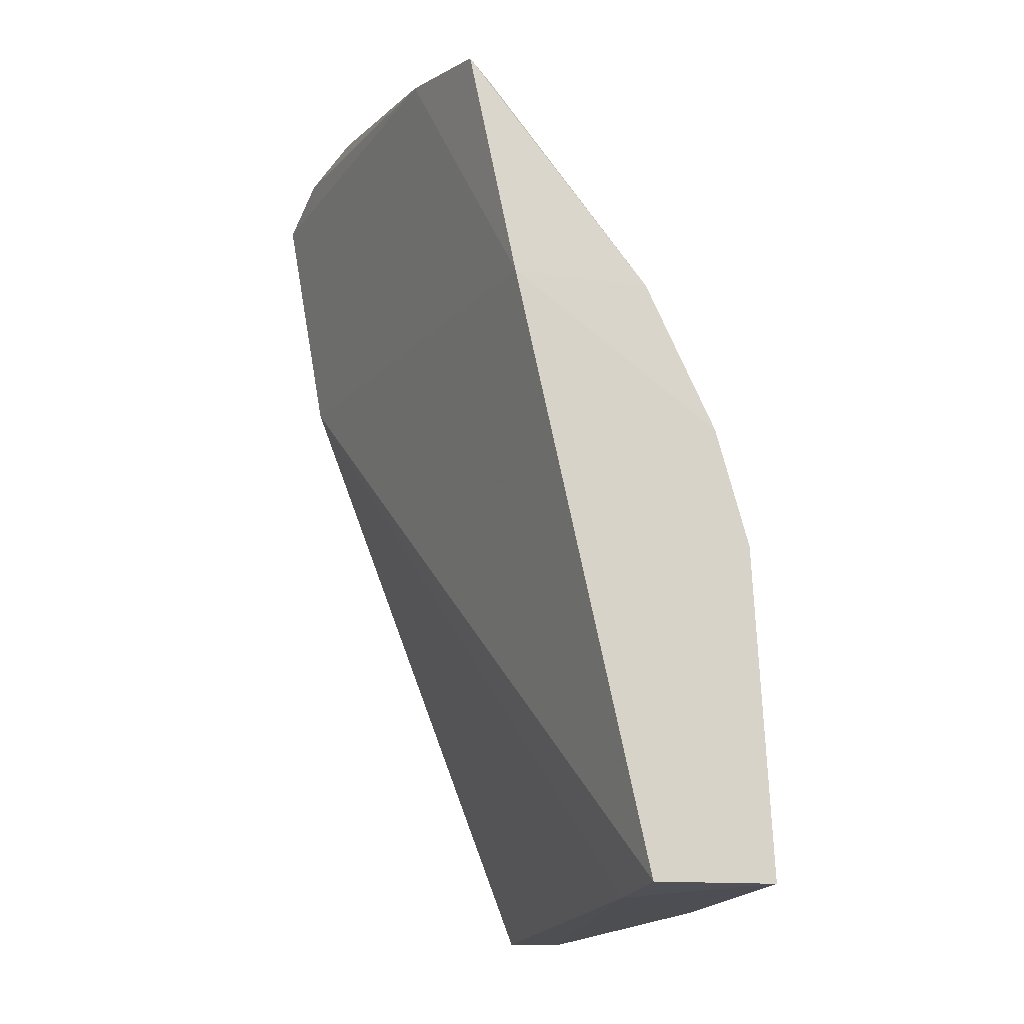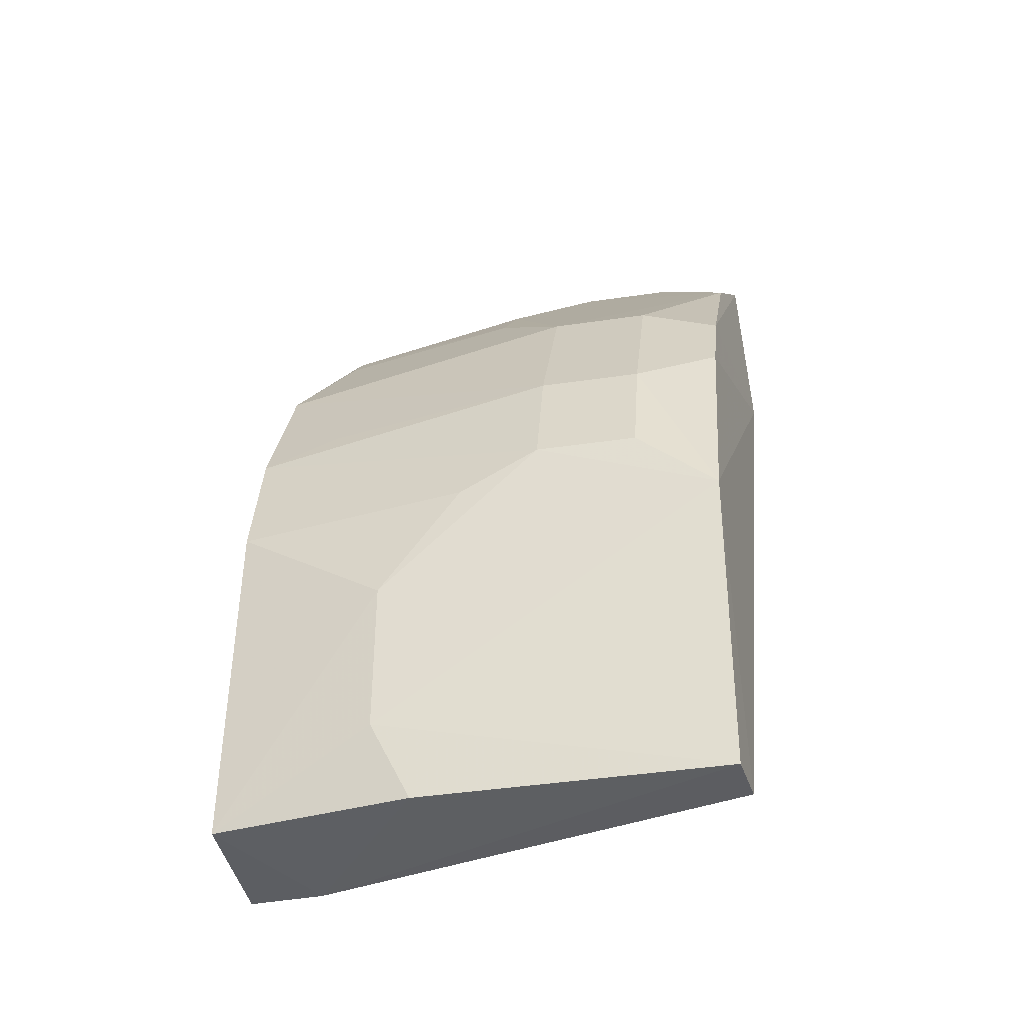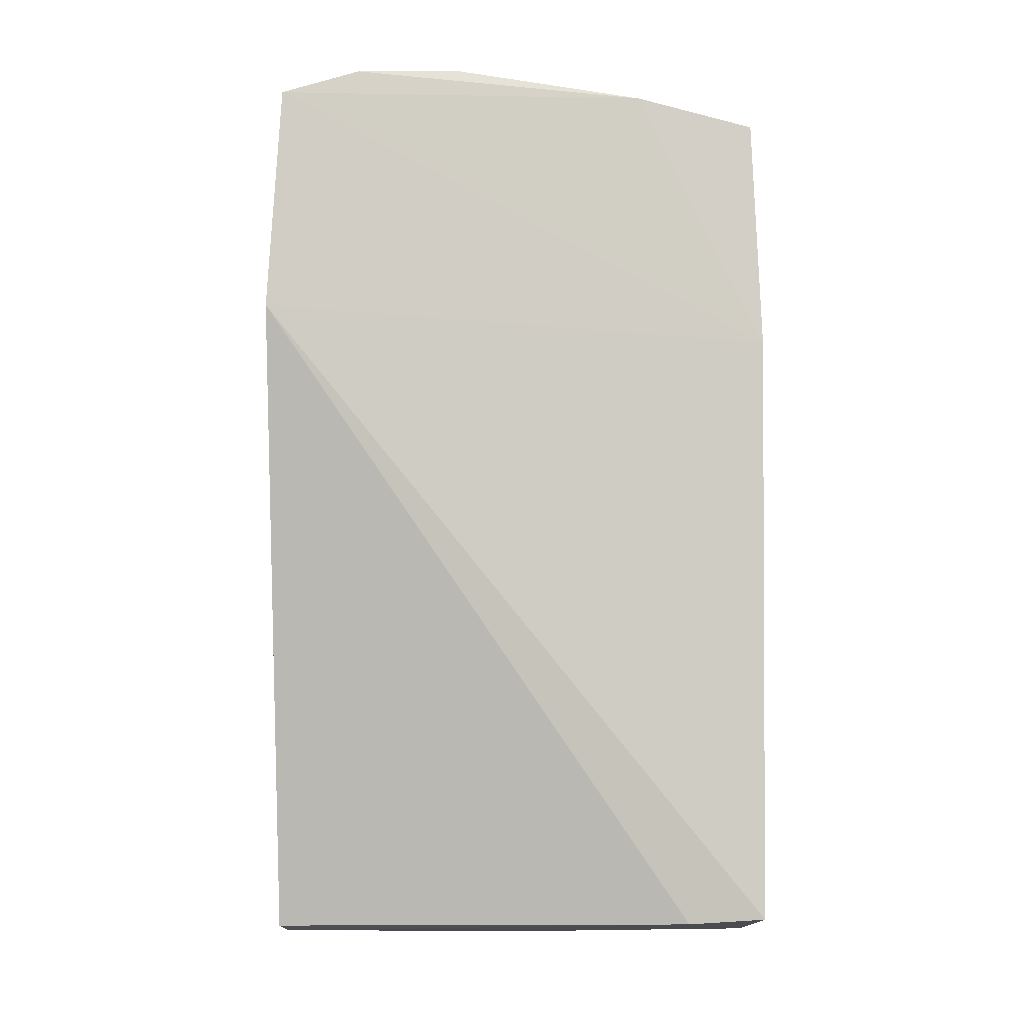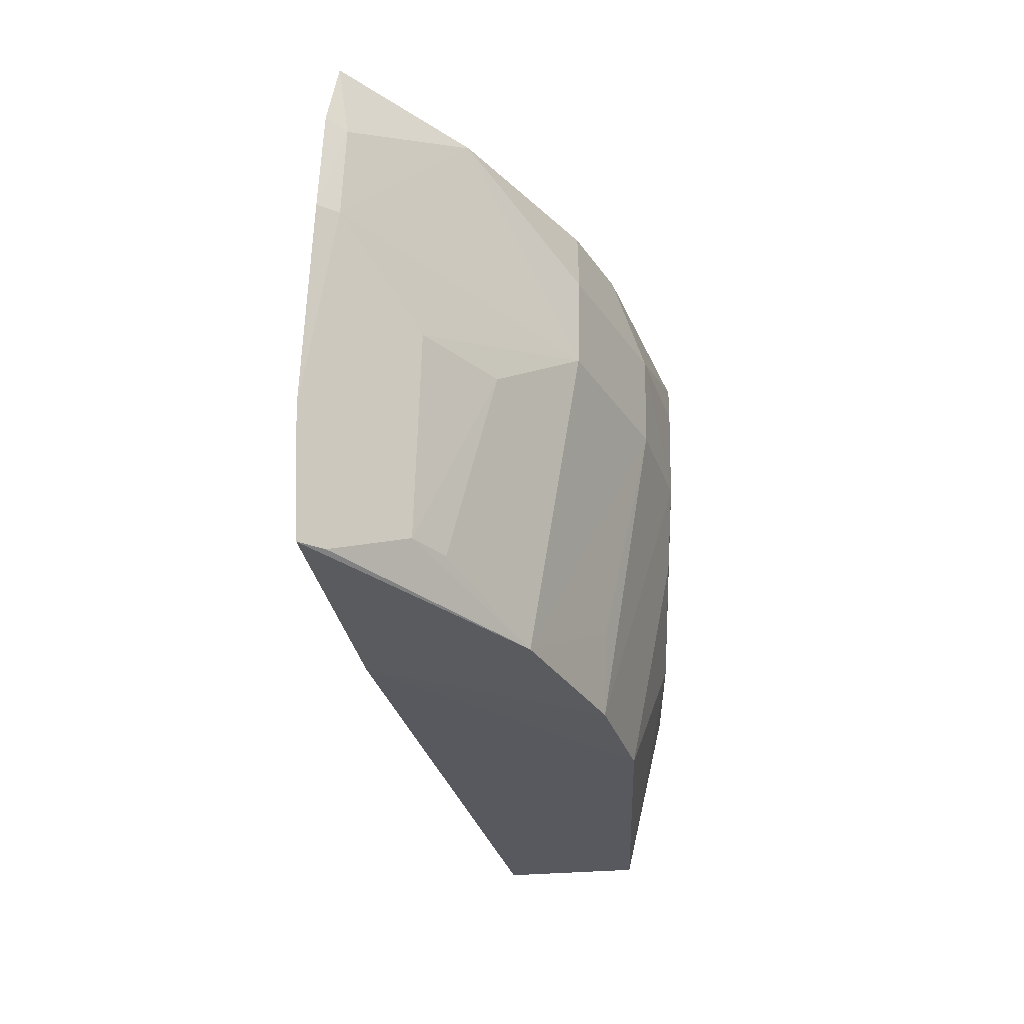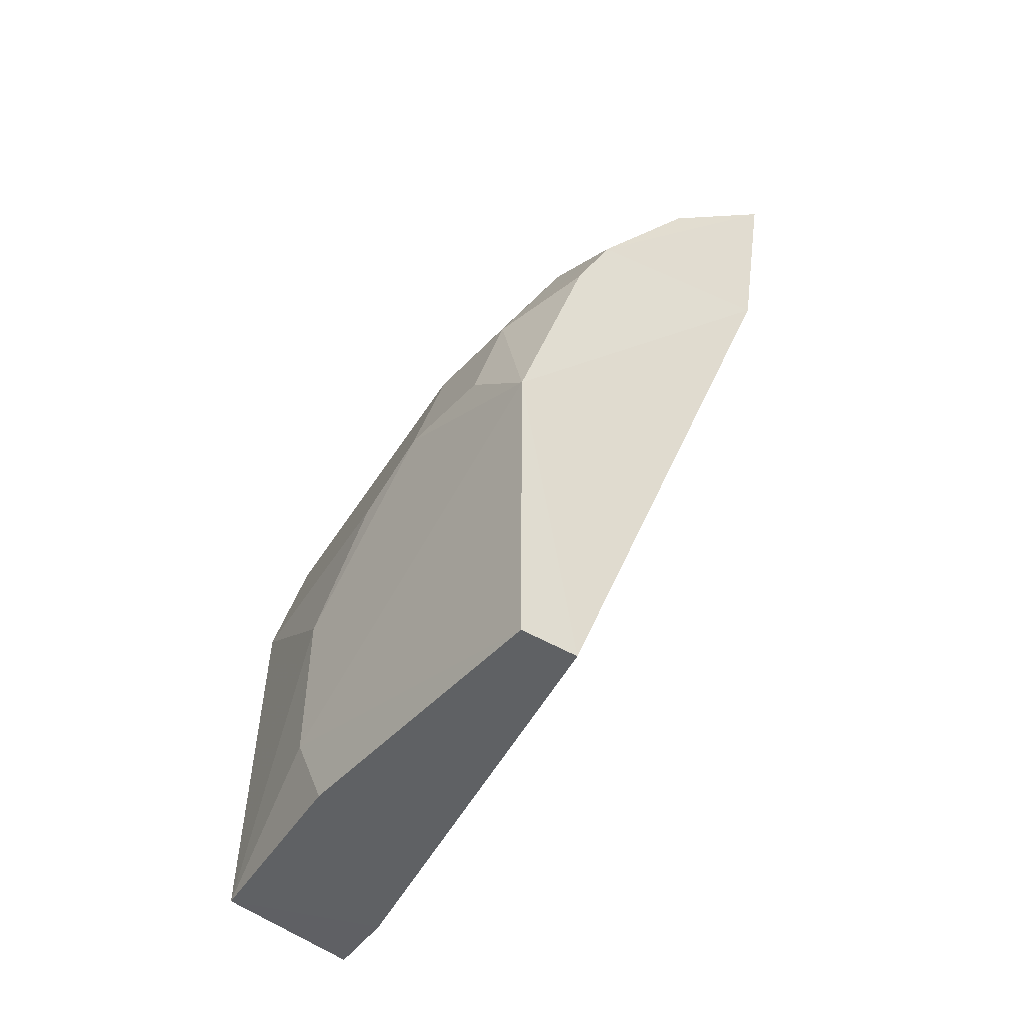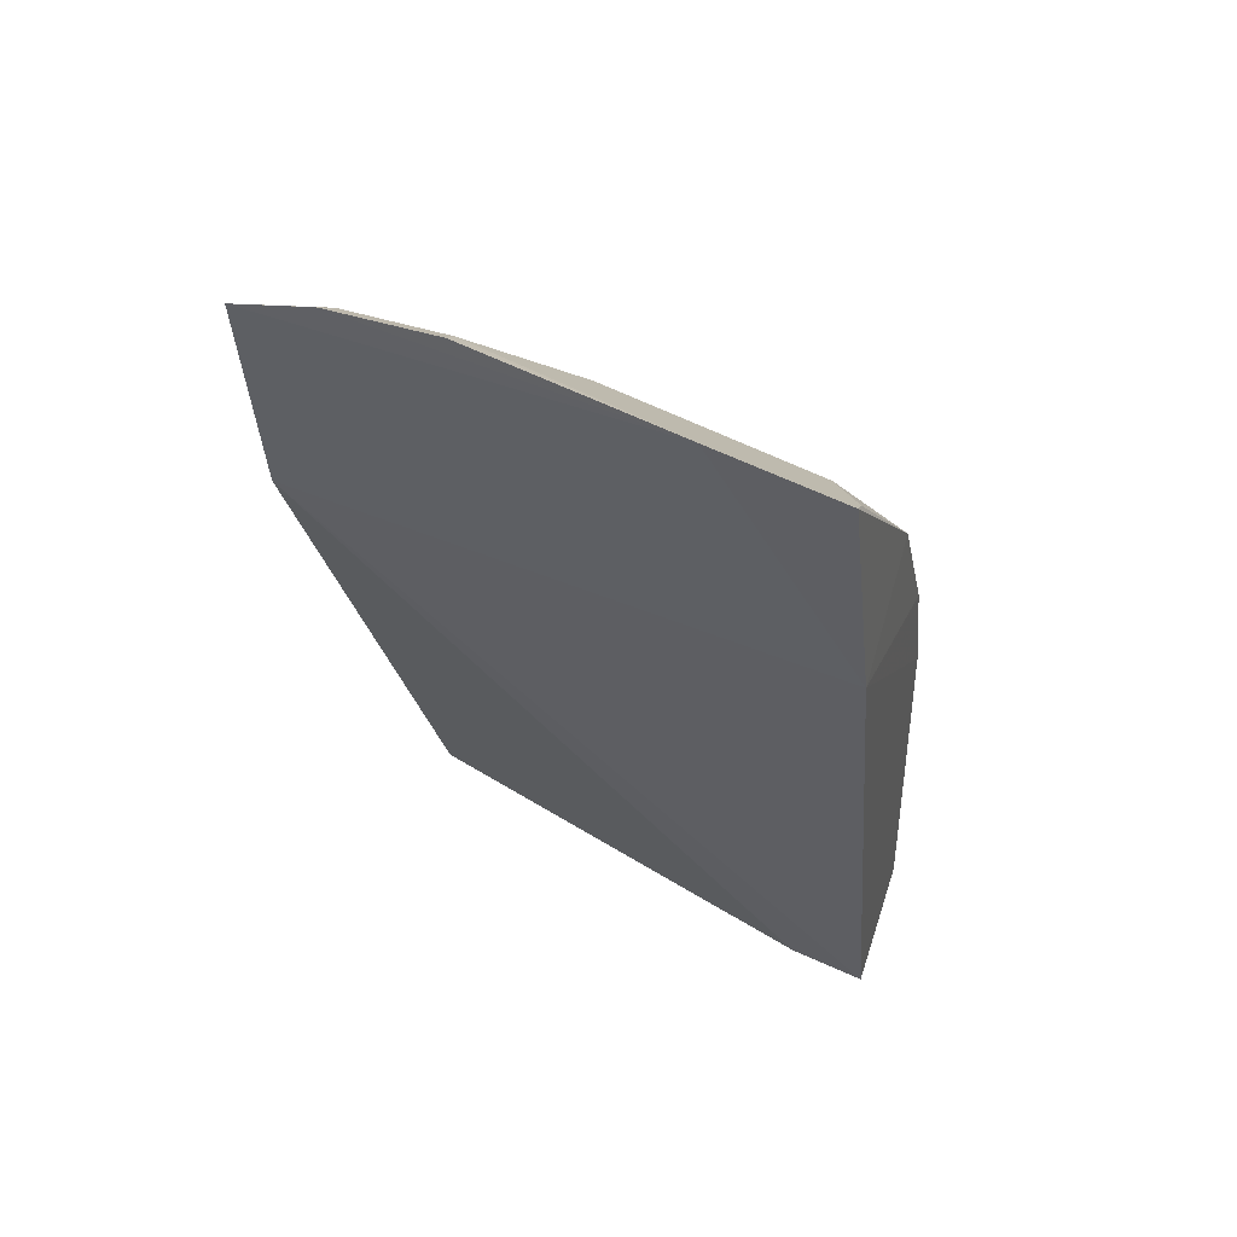
<metadata>
{"format":"obj","ext":"obj","renderer":"f3d","projection":"perspective","resolution":1024,"background":"white","views":[{"elev":-19.9,"azim":-27.0,"up":"+Y"},{"elev":-34.8,"azim":102.7,"up":"+Y"},{"elev":-19.5,"azim":-90.8,"up":"+Y"},{"elev":60.0,"azim":2.1,"up":"+Y"},{"elev":-43.8,"azim":141.8,"up":"+Y"},{"elev":45.8,"azim":-68.4,"up":"+Y"}]}
</metadata>
<code>
v 0.3143 -0.1274 0.004537
v 0.3262 -0.127 -0.1867
v 0.3108 0.05865 -0.1176
v 0.1844 0.195 -0.04062
v 0.26 -0.131 0.007898
v 0.1873 0.1985 -0.1887
v 0.2956 0.04763 0.003886
v 0.3255 -0.03969 -0.05667
v 0.2645 -0.1323 -0.02168
v 0.2953 0.0736 -0.1861
v 0.2808 0.1145 -0.1179
v 0.2052 0.09395 0.00935
v 0.326 -0.127 -0.07175
v 0.3251 -0.009428 -0.1865
v 0.3095 0.001793 0.003686
v 0.3043 -0.1279 -0.1884
v 0.2067 0.1104 -0.1939
v 0.1935 0.2027 -0.1178
v 0.2352 0.1598 -0.1857
v 0.3103 0.05837 -0.1558
v 0.2658 0.1036 0.00367
v 0.3266 -0.09679 -0.0565
v 0.3242 0.01681 -0.1176
v 0.2793 0.1035 -0.186
v 0.1856 0.2083 -0.1165
v 0.1931 0.2023 -0.1554
v 0.2952 0.05843 -0.02672
v 0.1874 0.1835 0.005554
v 0.324 0.0016 -0.08732
v 0.3236 0.01665 -0.1558
v 0.2804 0.1141 -0.1553
v 0.1854 0.2076 -0.1572
v 0.2077 0.1865 -0.1704
v 0.2237 0.1571 -0.01179
v 0.1966 0.1762 0.004126
v 0.2352 0.1447 -0.01189
v 0.2235 0.1721 -0.08758
v 0.2502 0.1445 -0.08768
f 9 1 5
f 12 4 6
f 12 5 1
f 13 9 2
f 13 1 9
f 15 1 8
f 15 12 1
f 15 7 12
f 16 2 9
f 16 14 2
f 17 9 5
f 17 16 9
f 17 14 16
f 17 10 14
f 17 12 6
f 17 5 12
f 19 18 11
f 20 14 10
f 21 3 11
f 21 12 7
f 22 8 1
f 22 1 13
f 22 13 2
f 22 14 8
f 22 2 14
f 23 8 14
f 23 3 7
f 23 7 15
f 23 20 3
f 24 17 6
f 24 10 17
f 24 6 19
f 24 20 10
f 25 4 18
f 26 18 19
f 26 25 18
f 27 21 7
f 27 7 3
f 27 3 21
f 28 4 12
f 28 12 21
f 28 18 4
f 29 23 15
f 29 15 8
f 29 8 23
f 30 23 14
f 30 14 20
f 30 20 23
f 31 24 19
f 31 19 11
f 31 20 24
f 31 11 3
f 31 3 20
f 32 6 4
f 32 4 25
f 32 26 6
f 32 25 26
f 33 26 19
f 33 19 6
f 33 6 26
f 35 28 21
f 35 21 34
f 35 34 18
f 35 18 28
f 36 34 21
f 37 11 18
f 37 18 34
f 38 11 37
f 38 36 21
f 38 21 11
f 38 37 34
f 38 34 36

</code>
